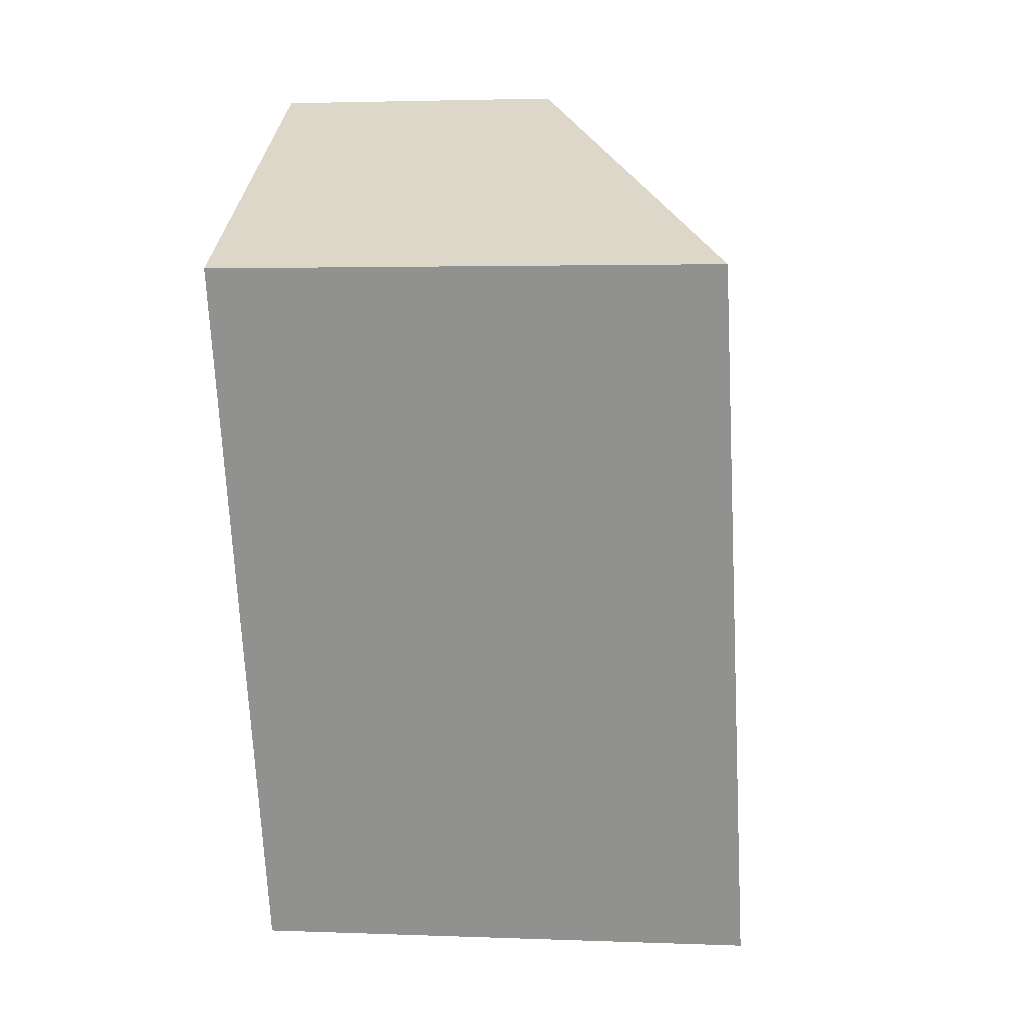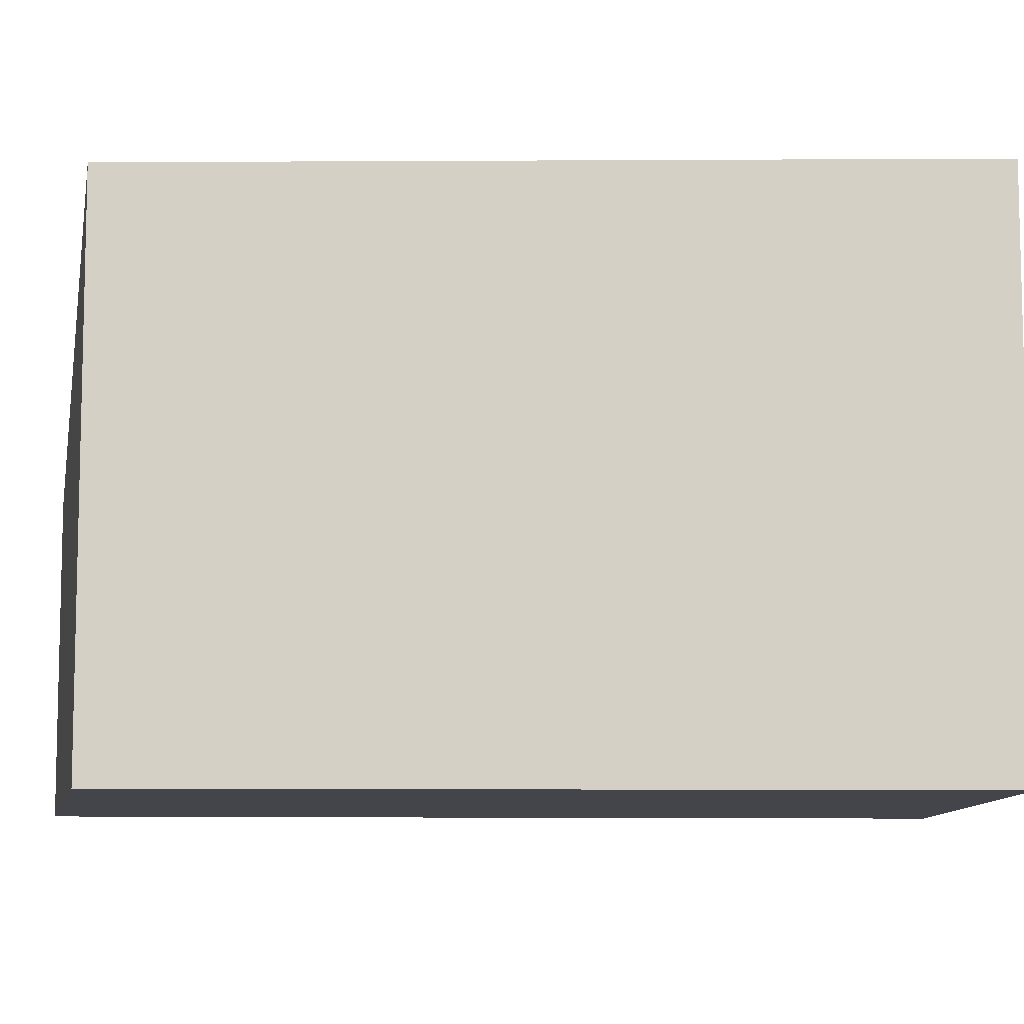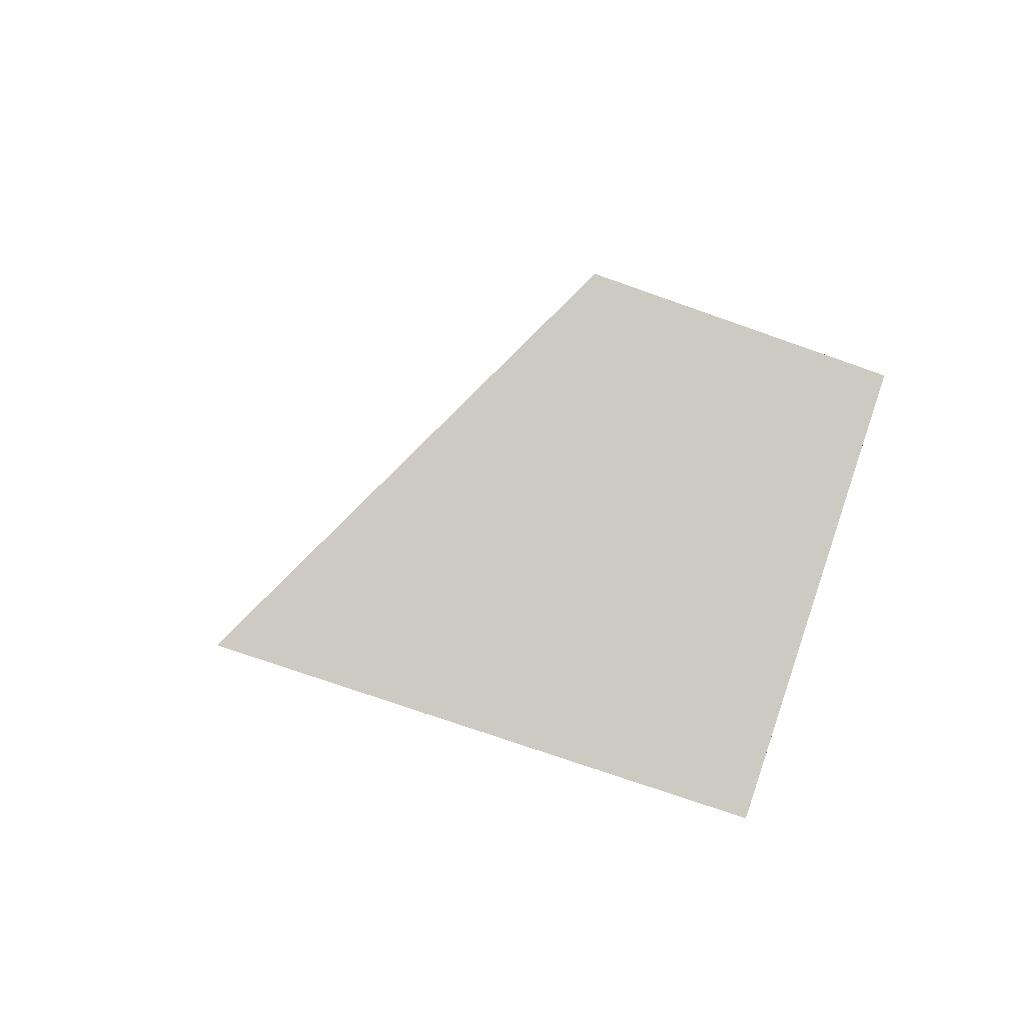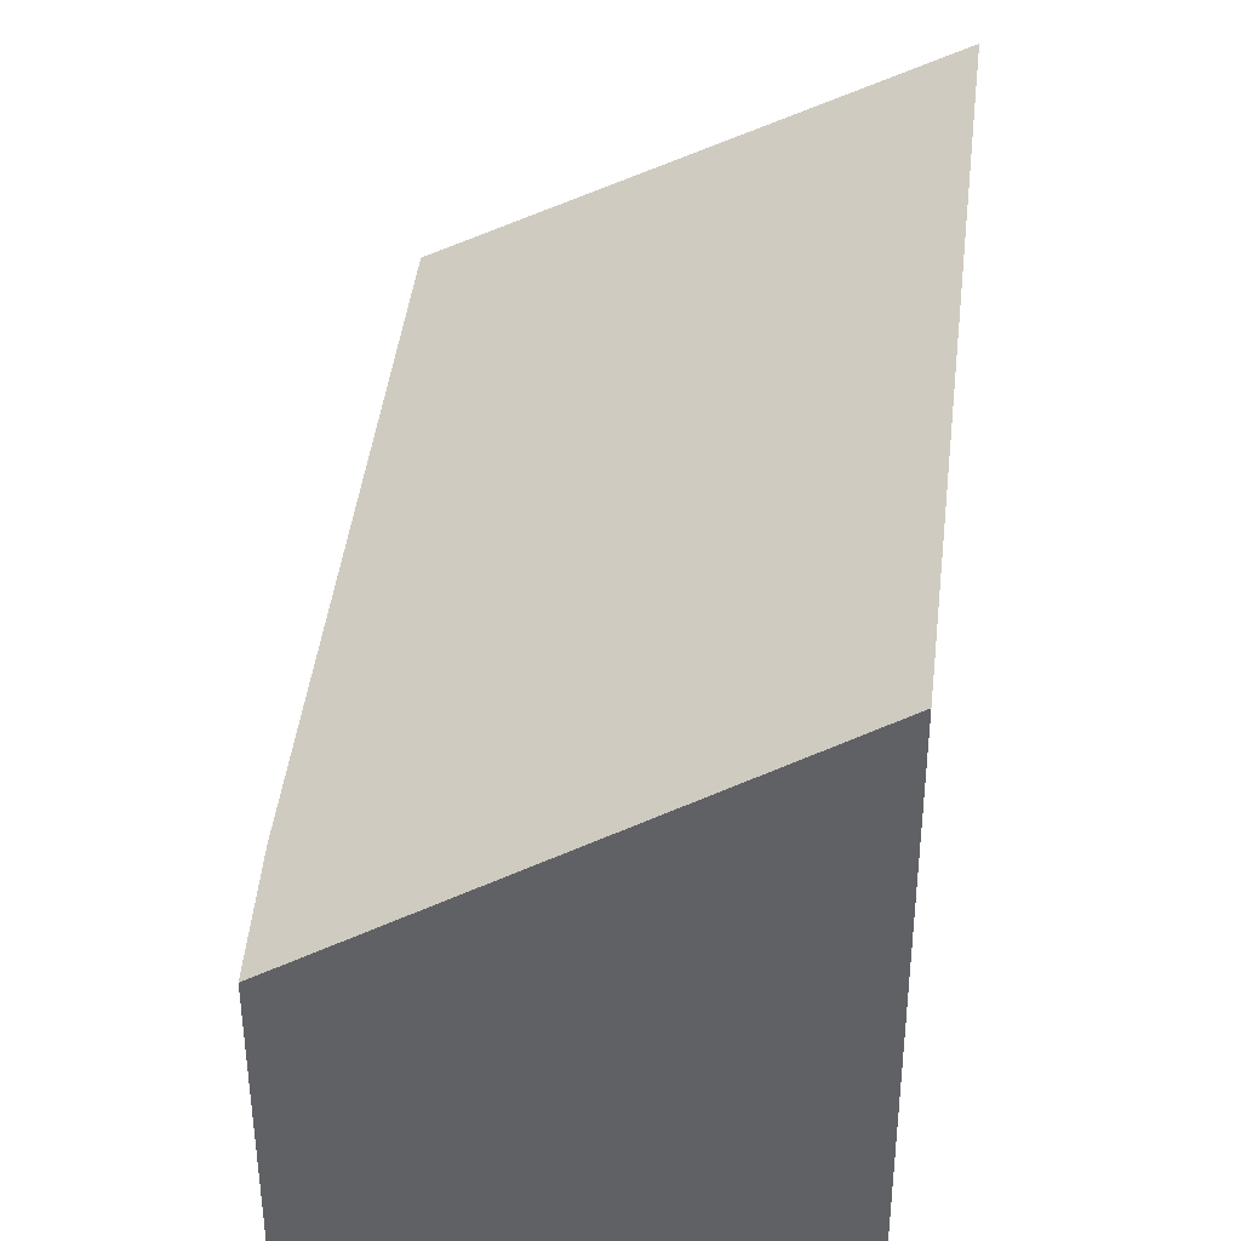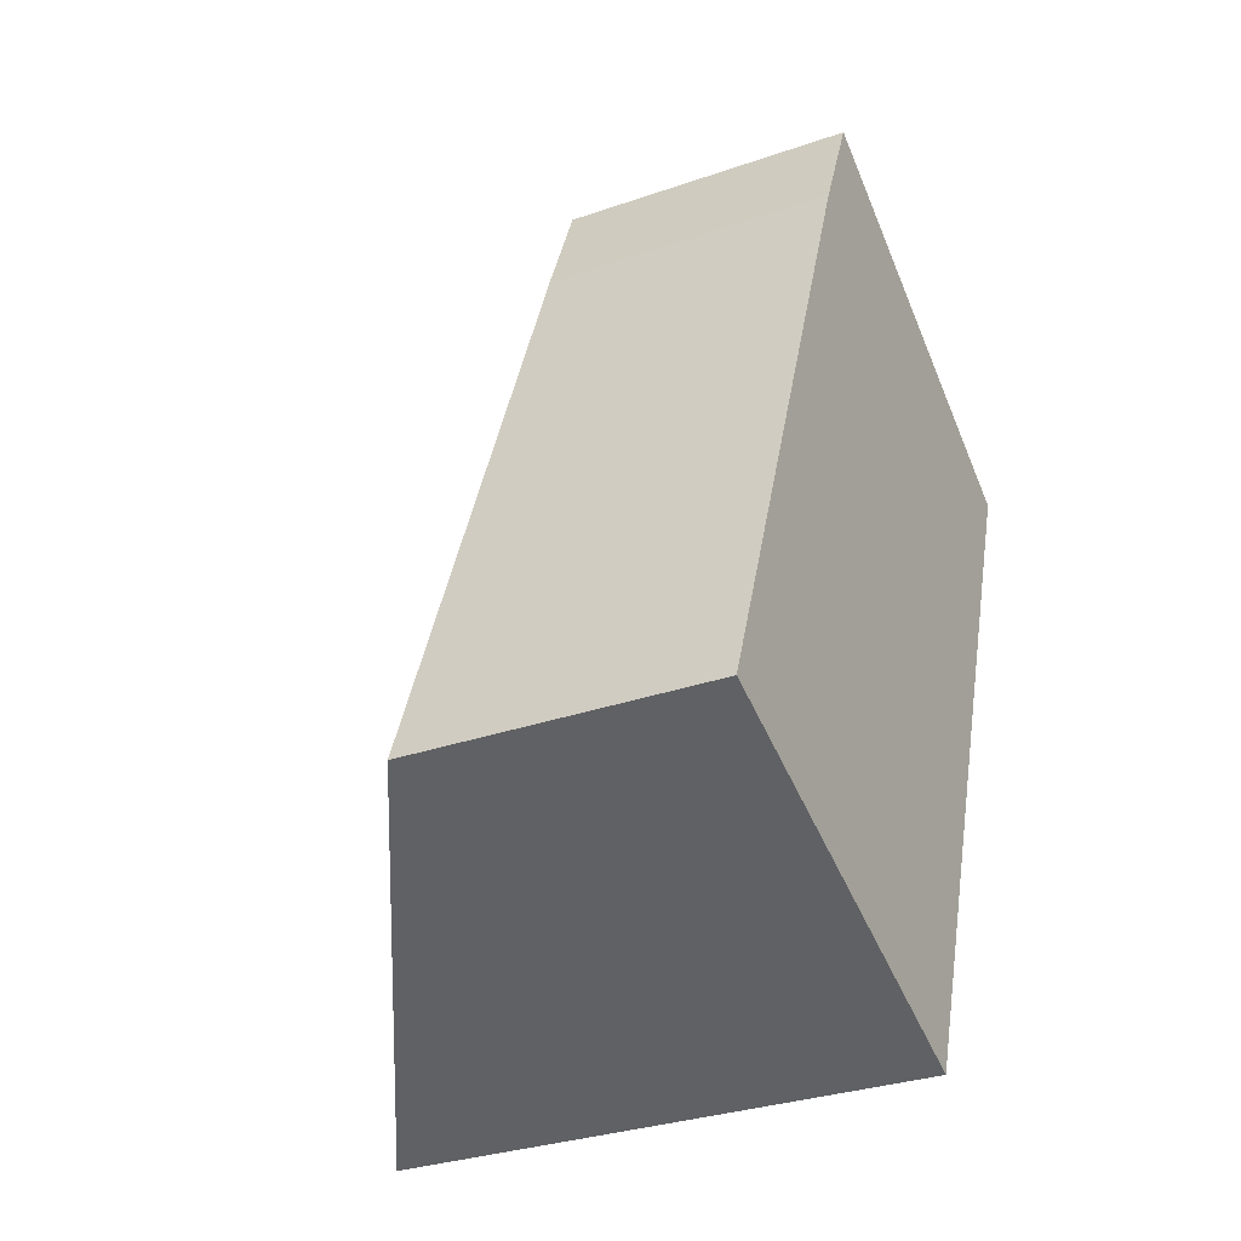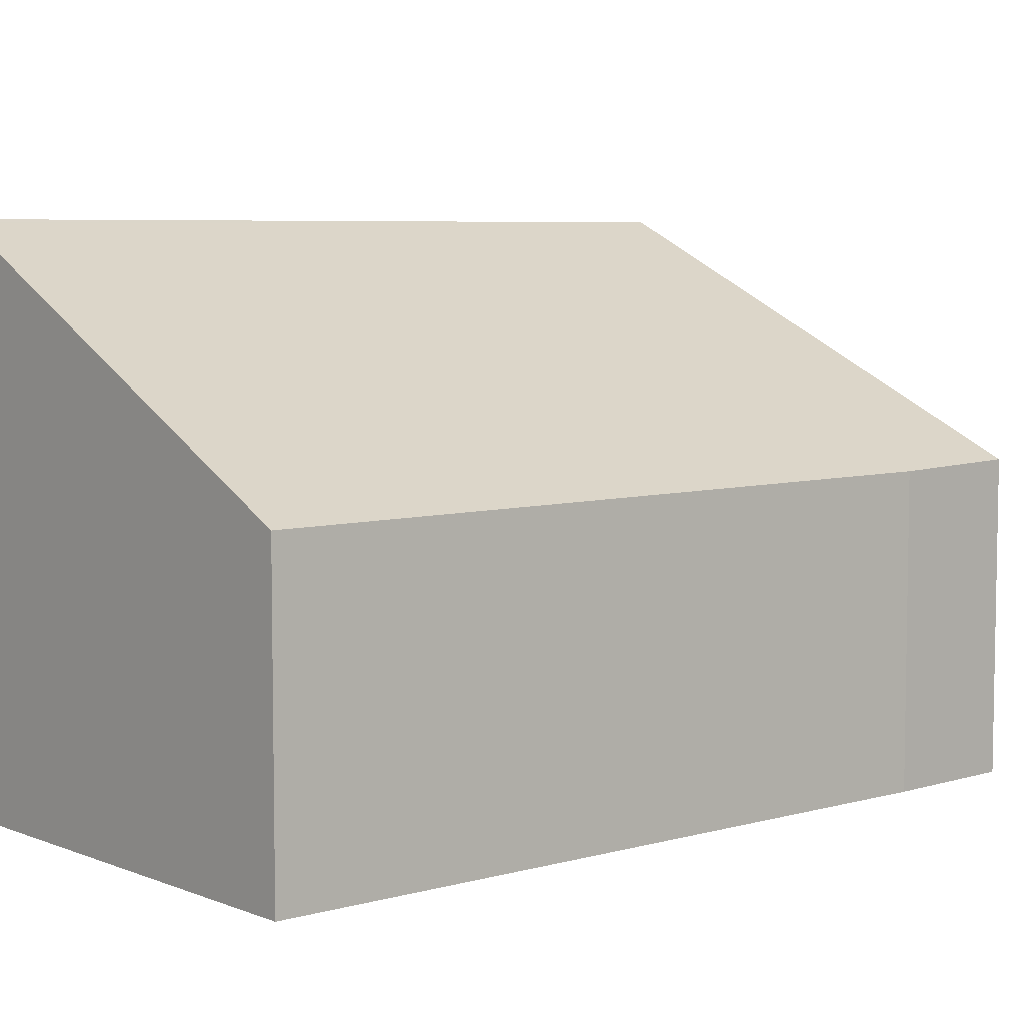
<metadata>
{"format":"obj","ext":"obj","renderer":"f3d","projection":"perspective","resolution":1024,"background":"white","views":[{"elev":2.9,"azim":97.5,"up":"+Z"},{"elev":-9.3,"azim":108.4,"up":"+Y"},{"elev":-72.9,"azim":-109.5,"up":"+Z"},{"elev":40.2,"azim":26.7,"up":"+Y"},{"elev":-31.5,"azim":-63.8,"up":"+Z"},{"elev":6.8,"azim":-108.8,"up":"+Y"}]}
</metadata>
<code>
v  5.93 5.571 12.92
v  5.139 5.14 13.23
v  5.185 5.142 13.34
v  4.304 5.103 11.29
v  0 5.142 3.149e-16
v  11.68 8.882 9.667
v  7.059 8.988 -2.802
v  8.659 8.988 1.314
v  7.156 9.041 -2.841
v  7.156 1.74e-16 -2.841
v  0 0 0
v  7.059 1.716e-16 -2.802
v  4.304 -6.911e-16 11.29
v  5.139 -8.102e-16 13.23
v  5.185 -8.168e-16 13.34
v  11.68 -5.919e-16 9.667
v  5.93 -7.91e-16 12.92
v  8.659 -8.046e-17 1.314
g defaultobject
f 1 2 3
f 2 1 4
f 4 1 5
f 5 1 6
f 5 6 7
f 7 6 8
f 7 8 9
f 10 7 9
f 7 10 5
f 5 10 11
f 11 10 12
f 11 4 5
f 4 11 13
f 14 4 13
f 14 2 4
f 2 14 3
f 3 14 15
f 1 16 6
f 16 1 3
f 16 3 15
f 16 15 17
f 8 10 9
f 10 8 6
f 10 6 18
f 18 6 16
f 14 17 15
f 17 14 13
f 17 13 16
f 16 13 11
f 16 11 18
f 18 11 12
f 18 12 10

</code>
